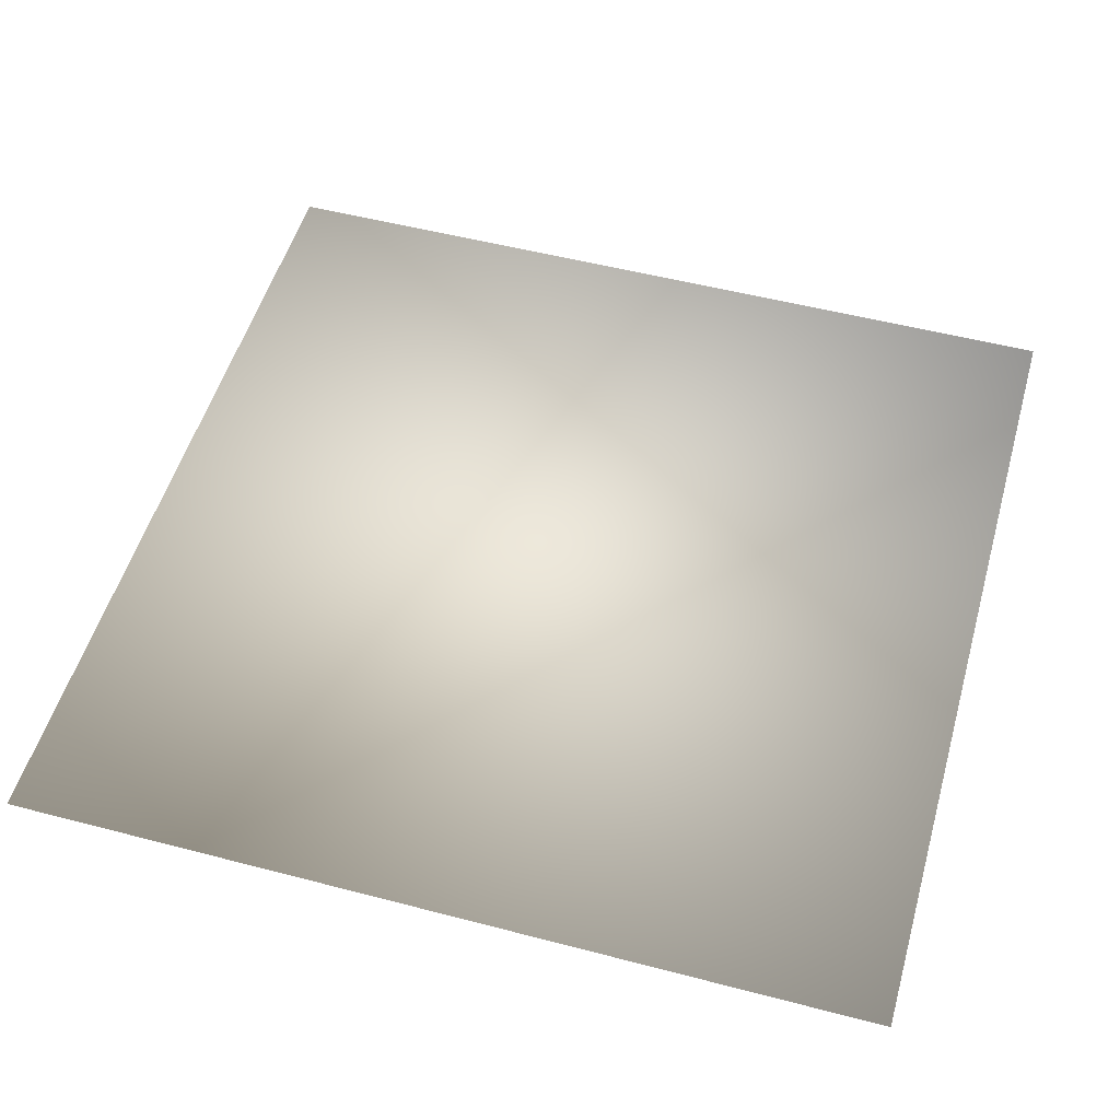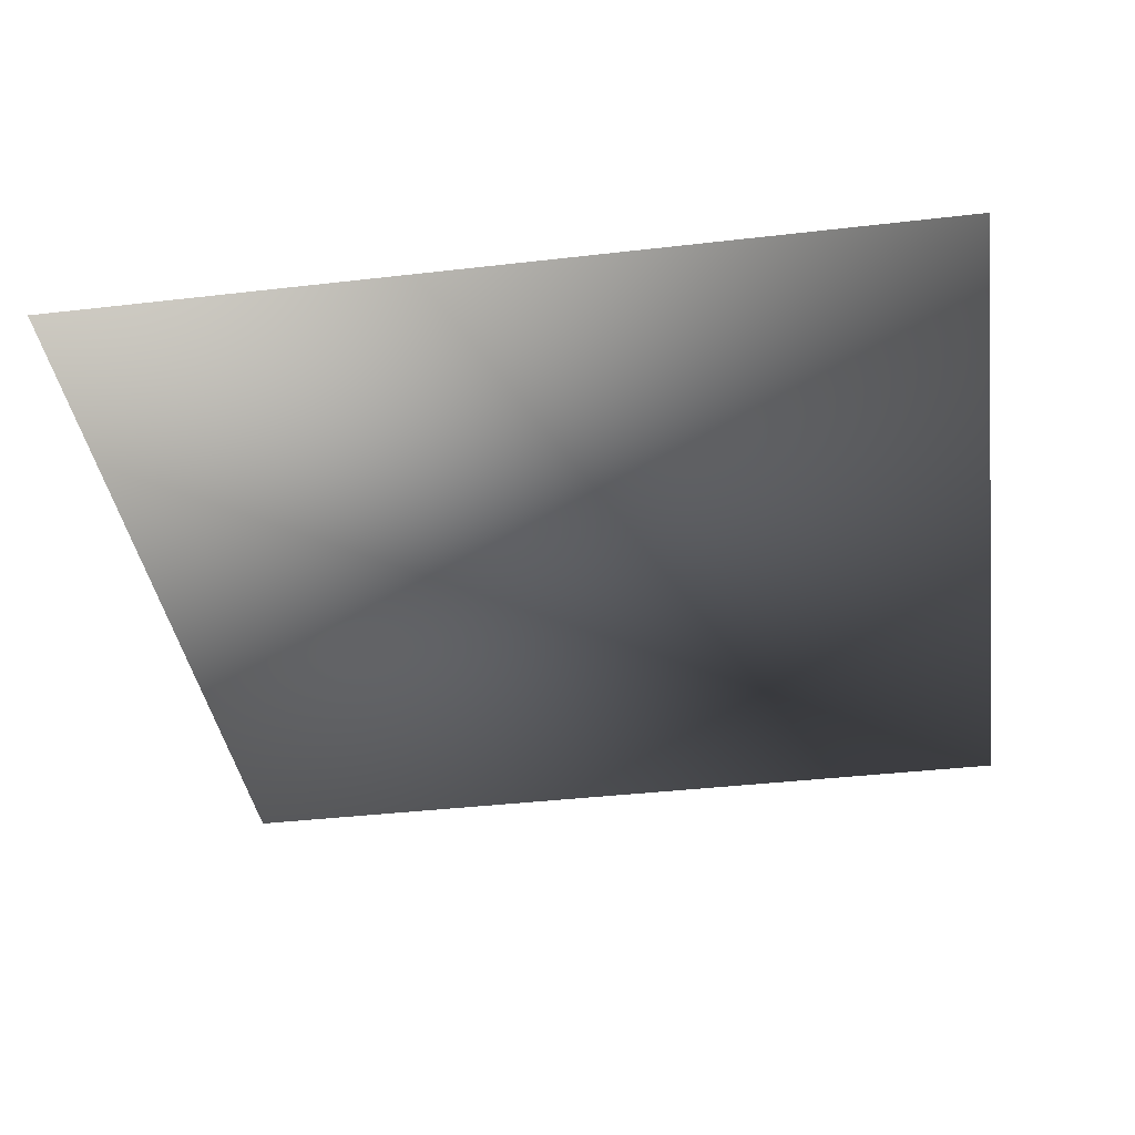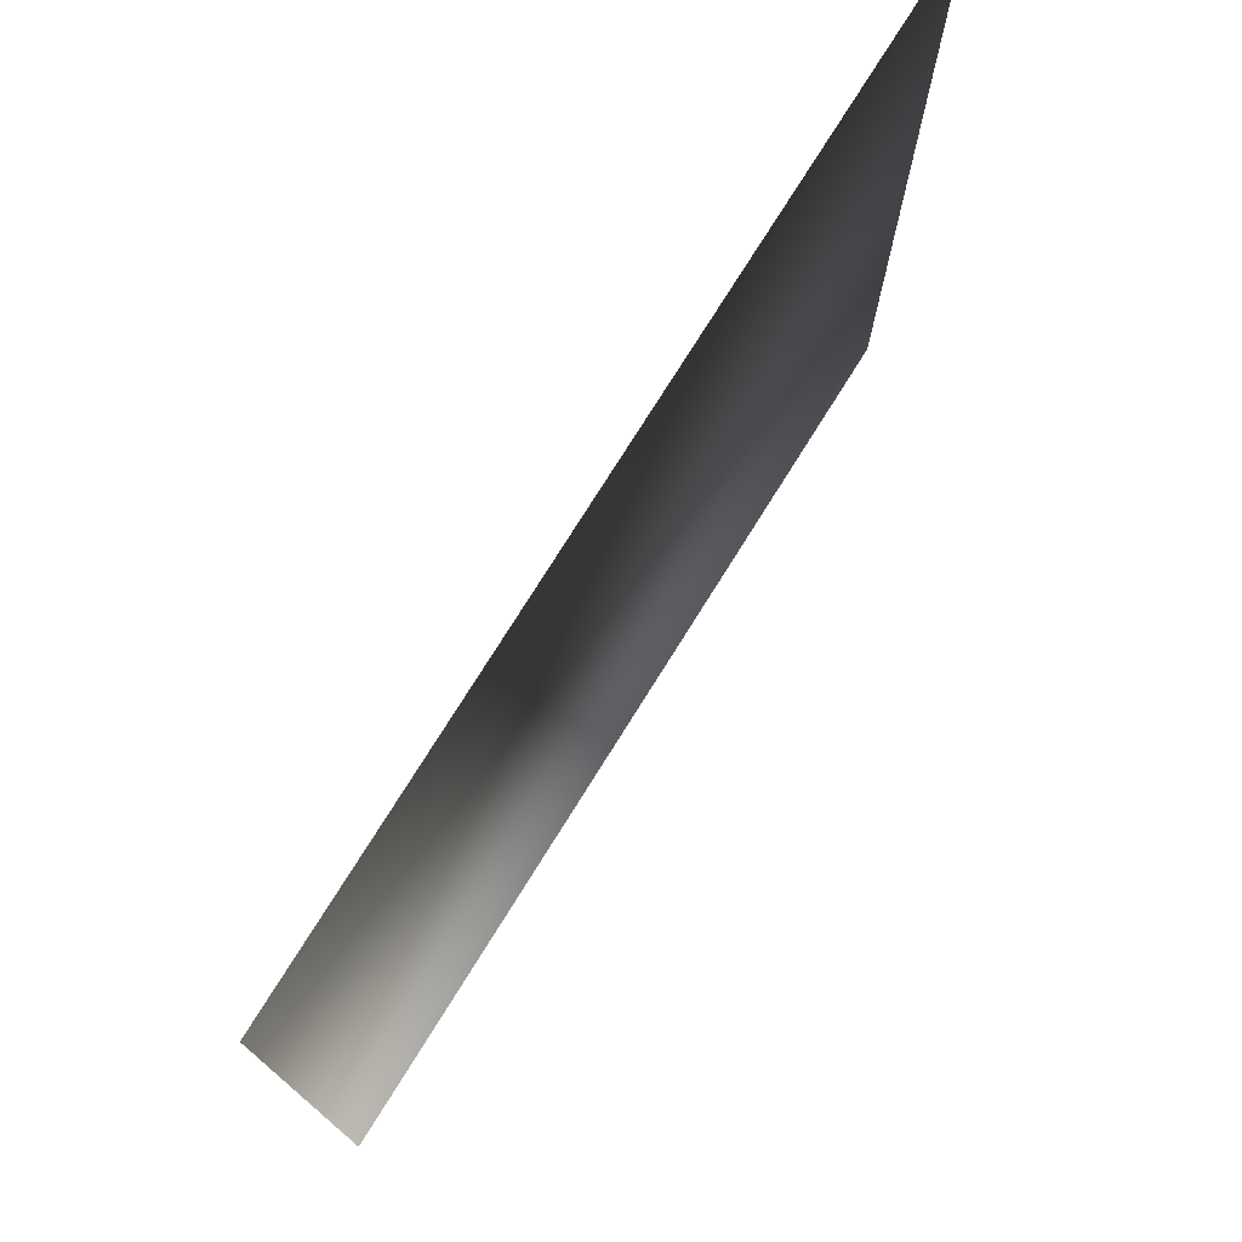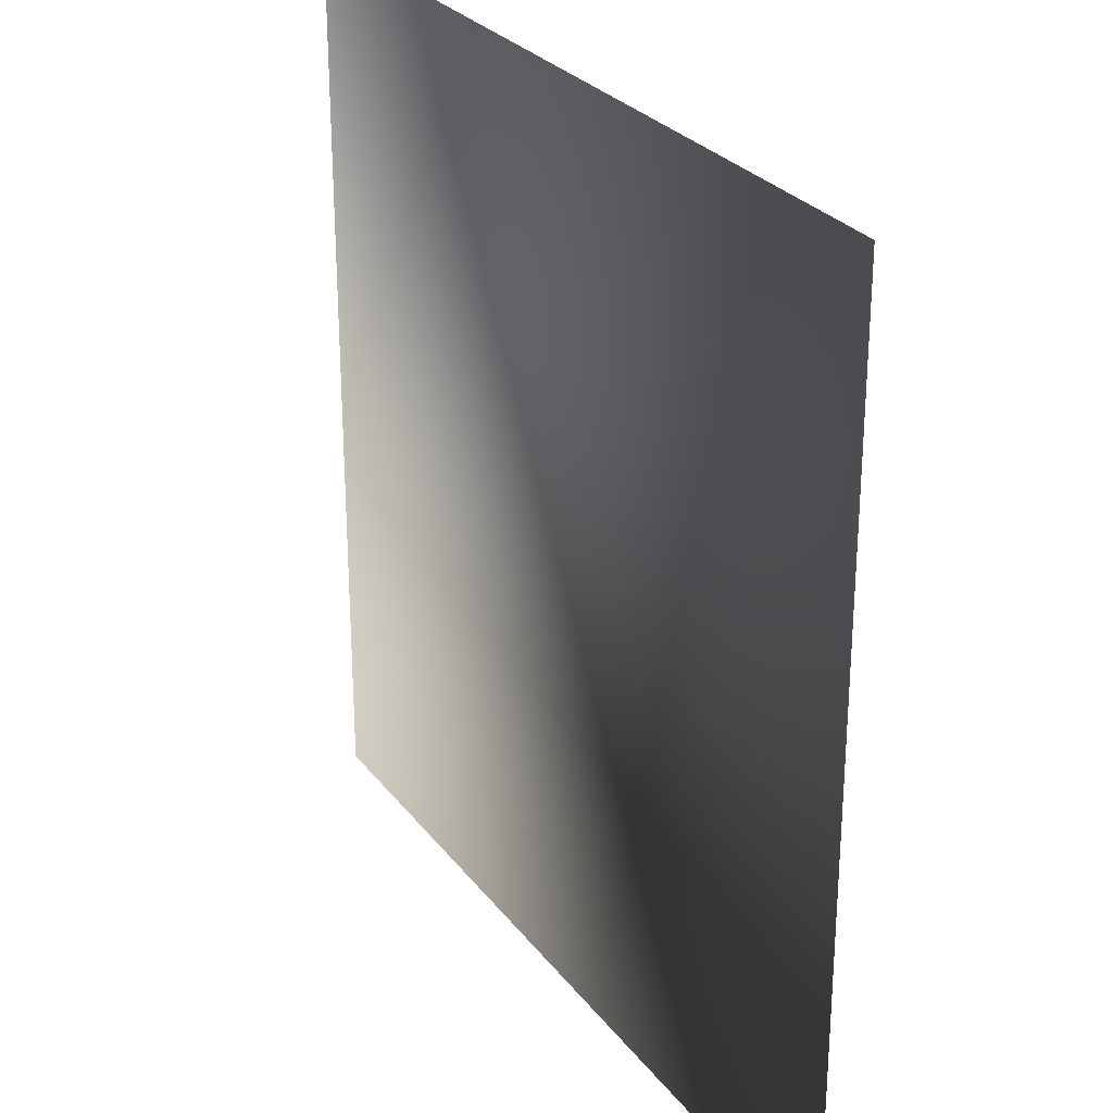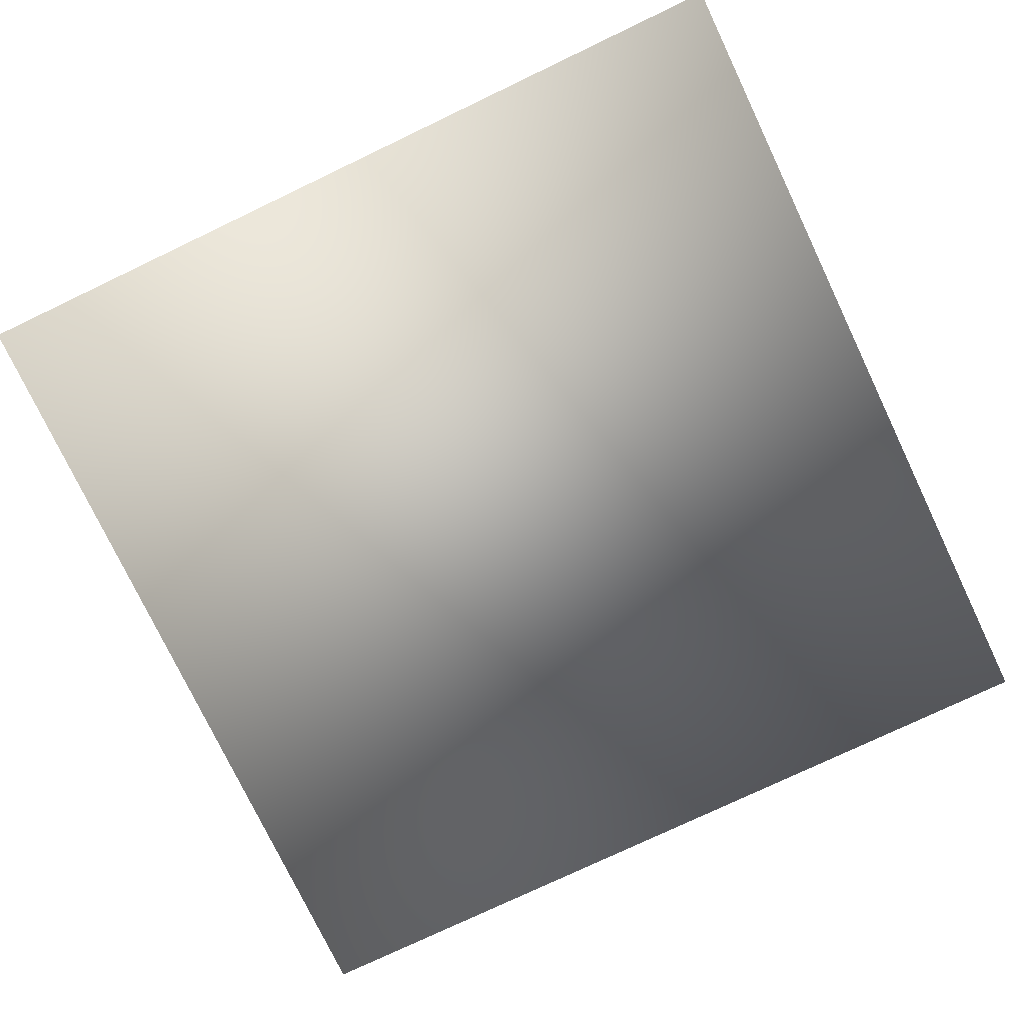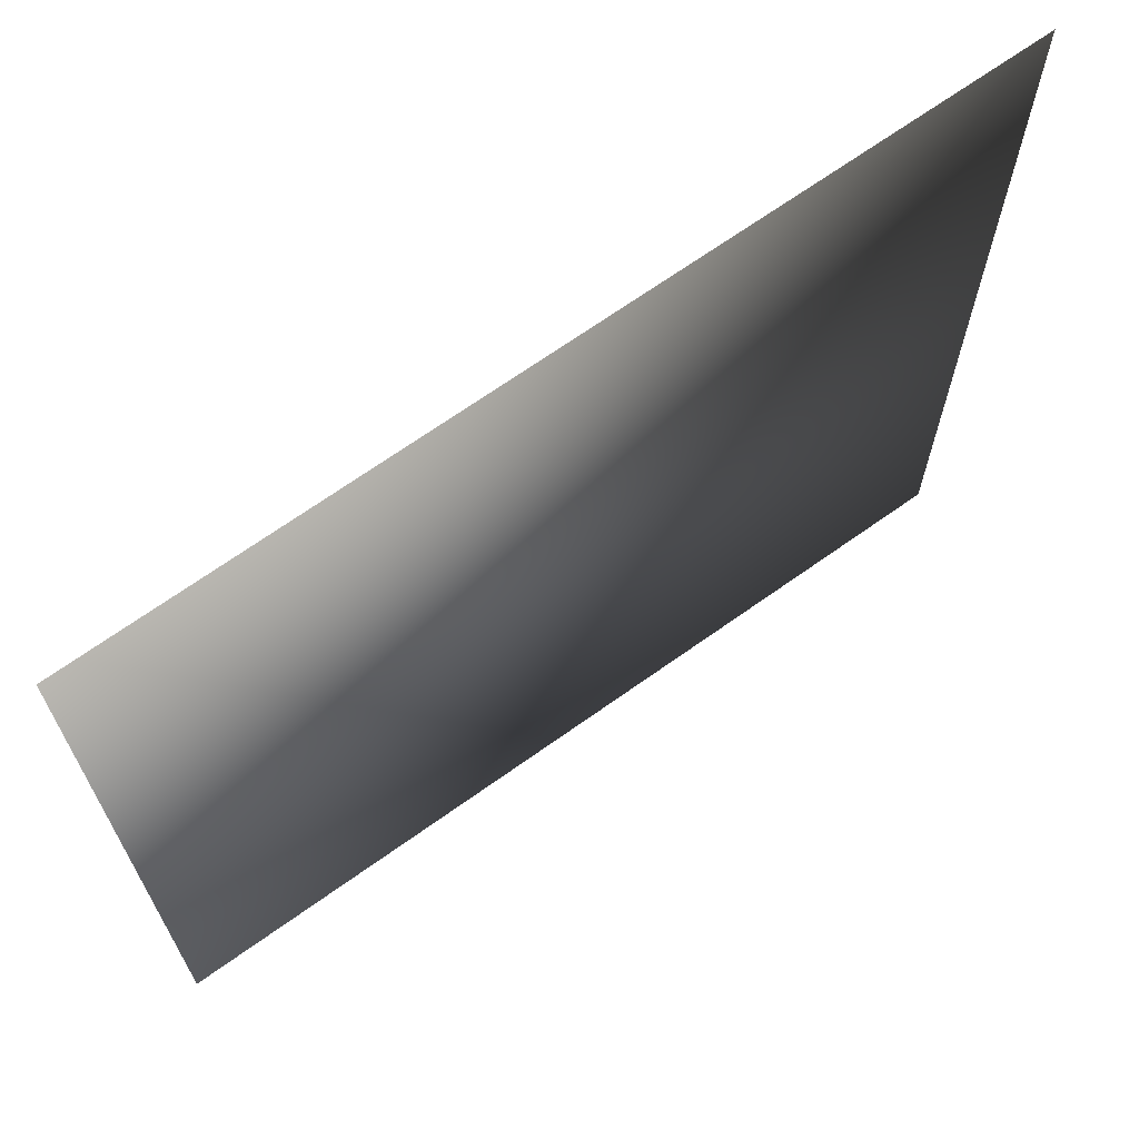
<metadata>
{"format":"obj","ext":"obj","renderer":"f3d","projection":"perspective","resolution":1024,"background":"white","views":[{"elev":52.1,"azim":15.8,"up":"+Z"},{"elev":-38.8,"azim":-171.7,"up":"+Z"},{"elev":76.2,"azim":-58.0,"up":"+Y"},{"elev":27.5,"azim":60.9,"up":"+Y"},{"elev":-76.3,"azim":-154.5,"up":"+Z"},{"elev":68.6,"azim":144.5,"up":"+Y"}]}
</metadata>
<code>
o ToasterLever_14_ToasterLever_14_1_GeomSubset_5
v 0.002036 -0.2169 0.05228
v 0.002036 -0.2128 0.05228
v -0.002036 -0.2169 0.05228
v -0.002036 -0.2128 0.05228
v 0.002036 -0.2169 0.05228
v 0.002036 -0.2128 0.05228
v -0.002036 -0.2169 0.05228
v -0.002036 -0.2128 0.05228
v 0.002036 -0.2169 0.05228
v 0.002036 -0.2128 0.05228
v -0.002036 -0.2169 0.05228
v -0.002036 -0.2128 0.05228
v 0.002036 -0.2169 0.05228
v 0.002036 -0.2128 0.05228
v -0.002036 -0.2169 0.05228
v -0.002036 -0.2128 0.05228
v 0.002036 -0.2169 0.05228
v 0.002036 -0.2128 0.05228
v -0.002036 -0.2169 0.05228
v -0.002036 -0.2128 0.05228
v 0.002036 -0.2169 0.05228
v 0.002036 -0.2128 0.05228
v -0.002036 -0.2169 0.05228
v -0.002036 -0.2128 0.05228
v 0.01032 -0.2274 0.04881
v 0.01032 -0.2252 0.04786
v 0.01247 -0.2252 0.04881
v 0.01336 -0.2252 0.05067
v 0.01247 -0.2274 0.05067
v 0.01032 -0.2283 0.05067
v 0.01032 -0.2024 0.04881
v 0.01032 -0.2016 0.05067
v 0.01247 -0.2024 0.05067
v 0.01336 -0.2046 0.05067
v 0.01247 -0.2046 0.04881
v 0.01032 -0.2046 0.04786
v -0.01247 -0.2274 0.05067
v -0.01032 -0.2283 0.05067
v -0.01336 -0.2252 0.05067
v -0.01247 -0.2024 0.05067
v -0.01336 -0.2046 0.05067
v -0.01032 -0.2016 0.05067
v -0.01032 -0.2274 0.04881
v -0.01247 -0.2252 0.04881
v -0.01032 -0.2252 0.04786
v -0.01032 -0.2024 0.04881
v -0.01032 -0.2046 0.04786
v -0.01247 -0.2046 0.04881
v 0.01207 -0.227 0.04923
v 0.01207 -0.2028 0.04923
v -0.01207 -0.227 0.04923
v -0.01207 -0.2028 0.04923
v 0.003163 -0.2028 0.05034
v 0.003163 -0.1871 0.05034
v 0.003163 -0.2028 0.05426
v 0.003163 -0.1871 0.05426
v -0.003163 -0.2028 0.05426
v -0.003163 -0.1871 0.05426
v -0.003163 -0.2028 0.05034
v -0.003163 -0.1871 0.05034
v 0.01032 -0.2283 0.0543
v 0.01032 -0.2274 0.05616
v -0.01032 -0.2274 0.05616
v -0.01032 -0.2283 0.0543
v 0.01032 -0.2252 0.05711
v -0.01032 -0.2252 0.05711
v 0.01247 -0.2252 0.05616
v 0.01247 -0.2046 0.05616
v 0.01032 -0.2046 0.05711
v 0.01336 -0.2252 0.0543
v 0.01336 -0.2046 0.0543
v 0.01032 -0.2024 0.05616
v -0.01032 -0.2024 0.05616
v -0.01032 -0.2046 0.05711
v 0.01032 -0.2016 0.0543
v -0.01032 -0.2016 0.0543
v -0.01336 -0.2252 0.0543
v -0.01247 -0.2252 0.05616
v -0.01247 -0.2046 0.05616
v -0.01336 -0.2046 0.0543
v 0.01207 -0.227 0.05574
v 0.01247 -0.2274 0.0543
v 0.01247 -0.2024 0.0543
v 0.01207 -0.2028 0.05574
v -0.01247 -0.2274 0.0543
v -0.01207 -0.227 0.05574
v -0.01247 -0.2024 0.0543
v -0.01207 -0.2028 0.05574
v 0 -0.2274 0.05616
v 0 -0.2283 0.0543
v 0 -0.2283 0.05067
v 0 -0.2274 0.04881
v 0 -0.2252 0.04786
v 0 -0.2046 0.04786
v 0 -0.2024 0.04881
v 0 -0.2016 0.05067
v 0 -0.2016 0.0543
v 0 -0.2024 0.05616
v 0 -0.2046 0.05711
v 0 -0.2252 0.05711
f 21 22 24 23

</code>
